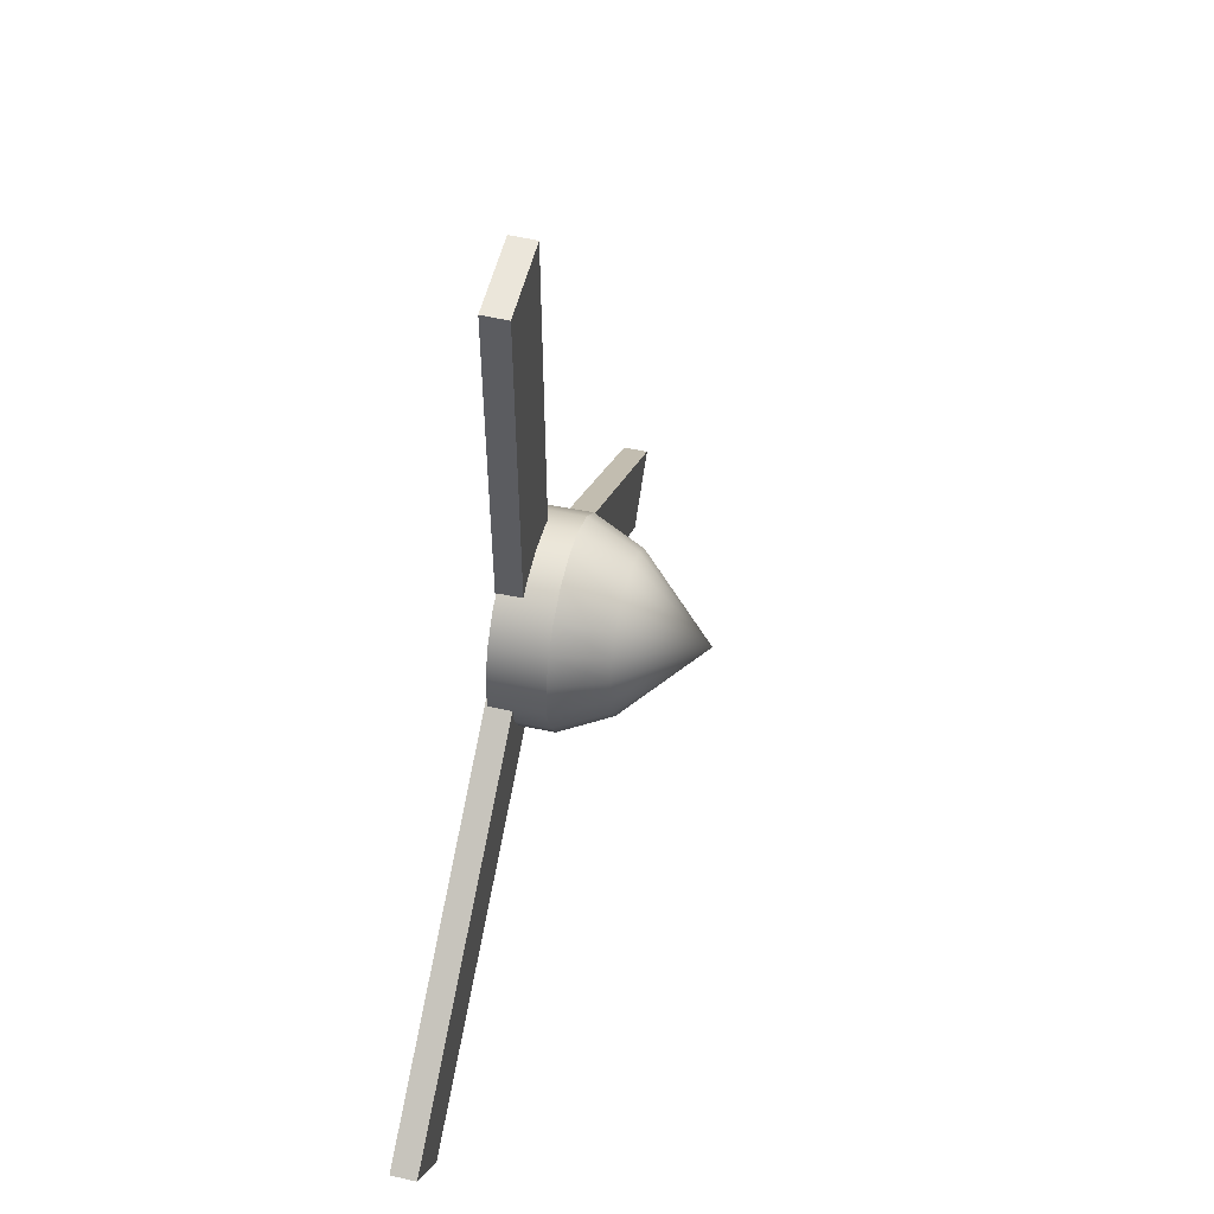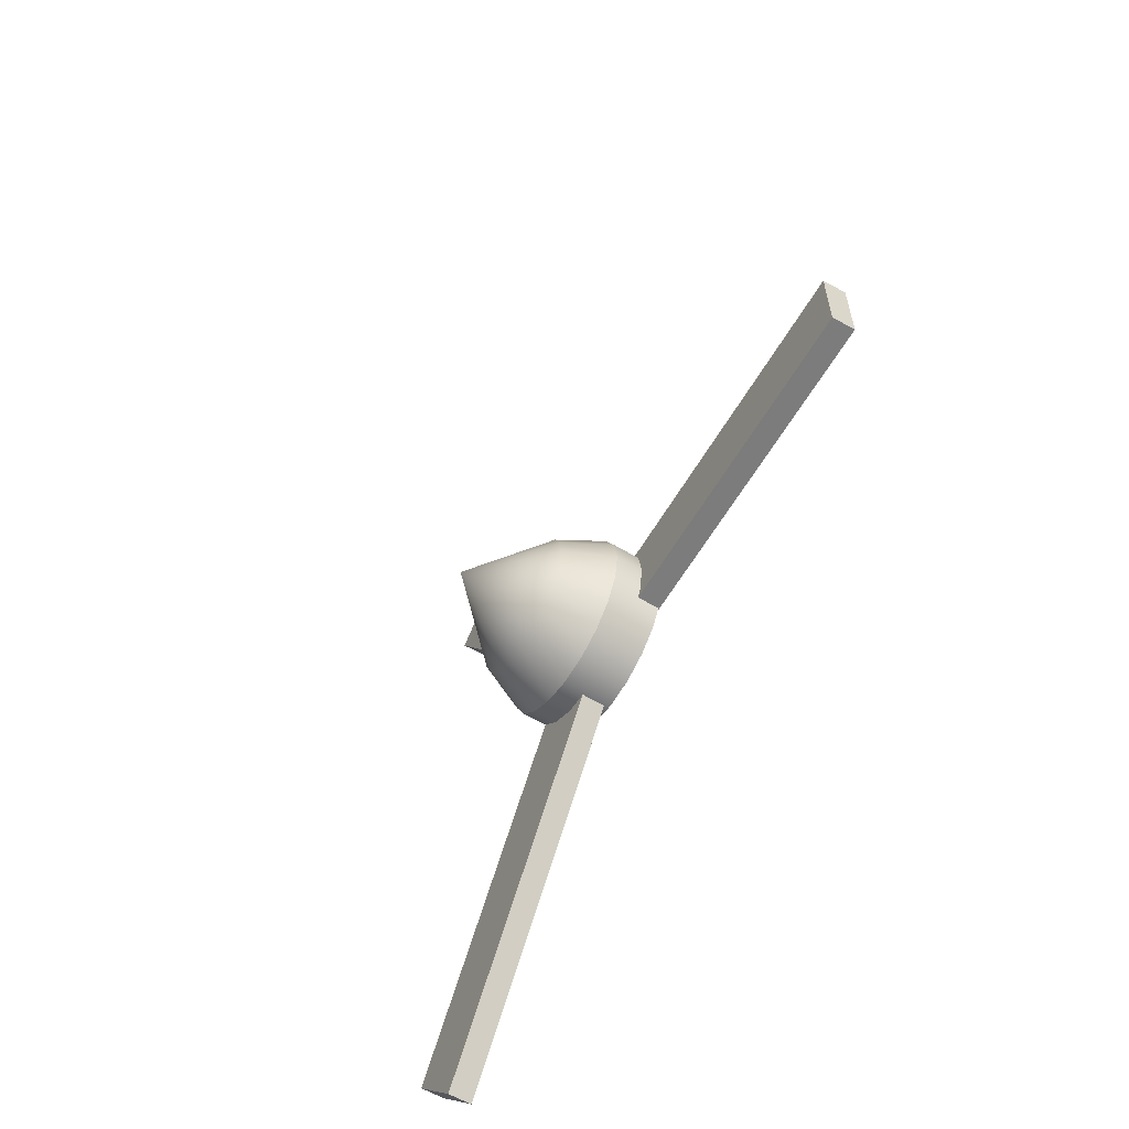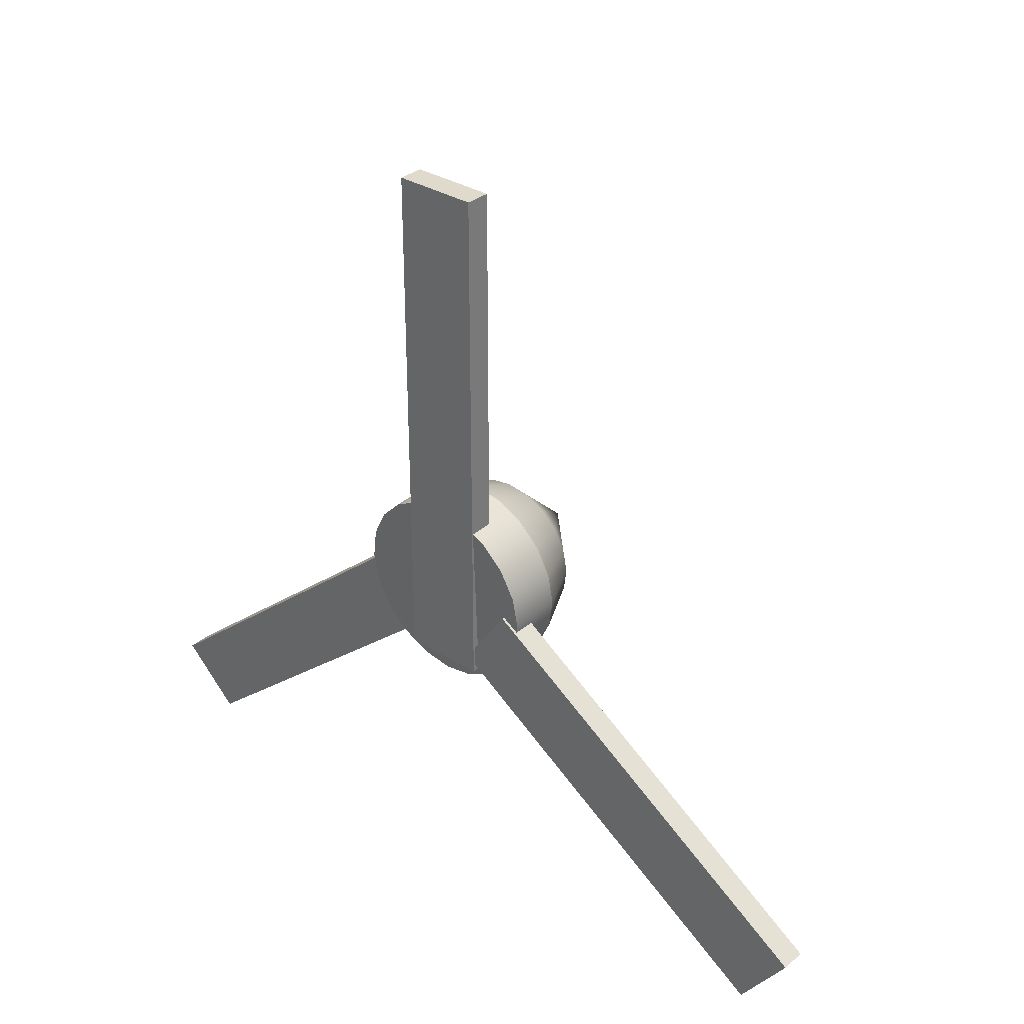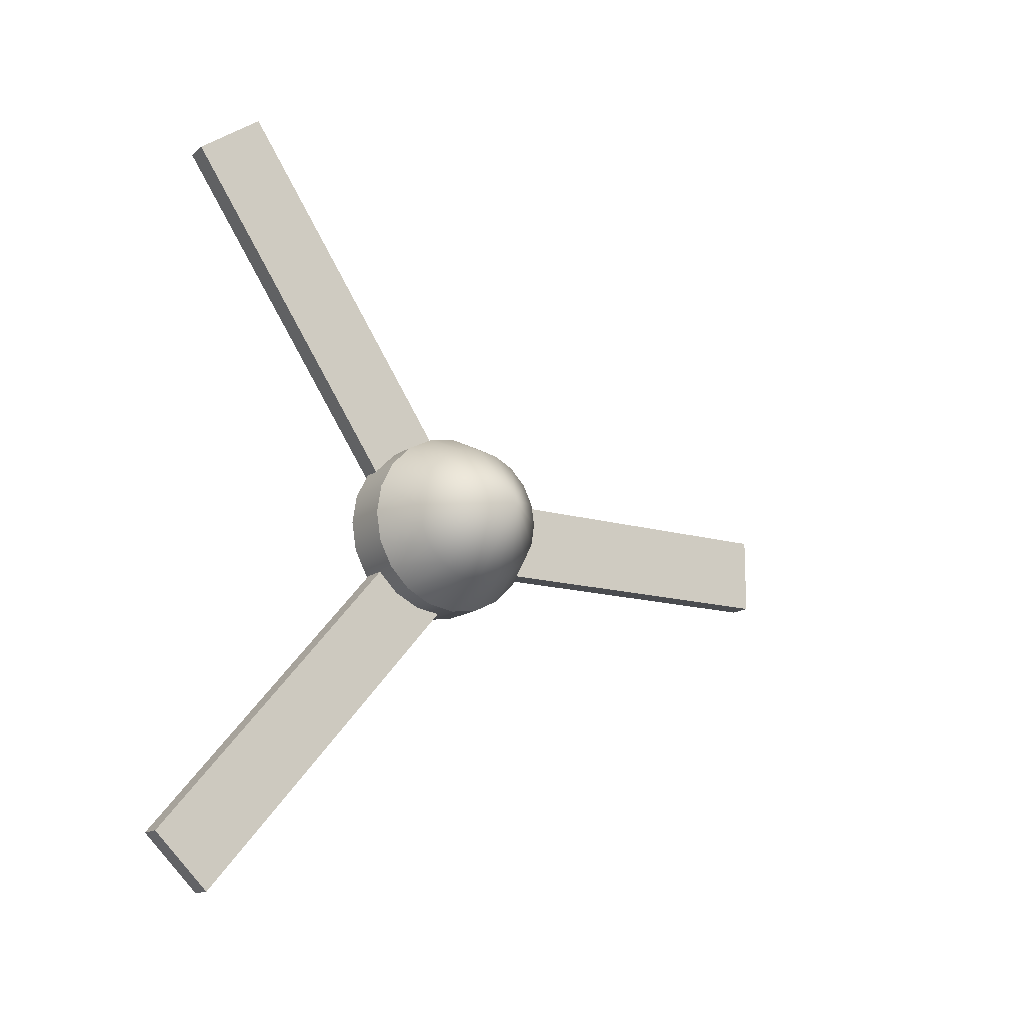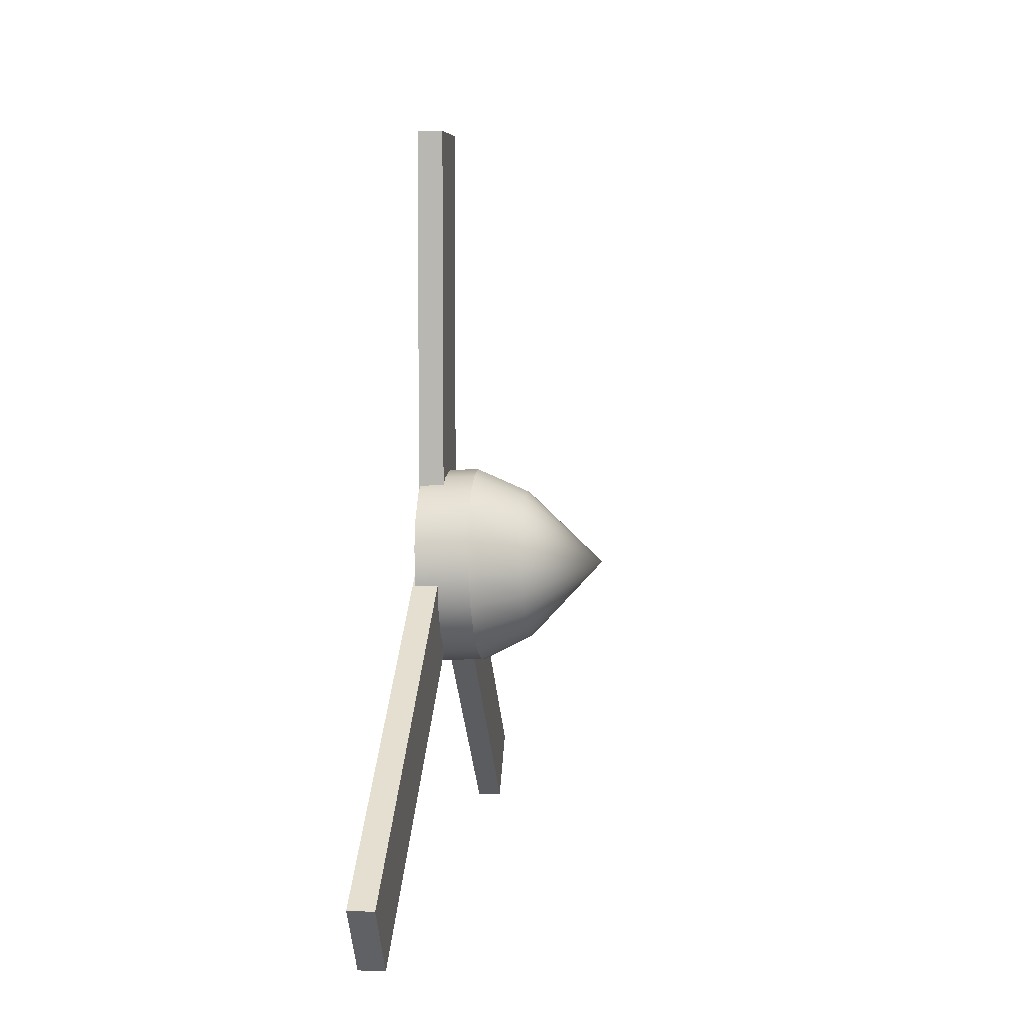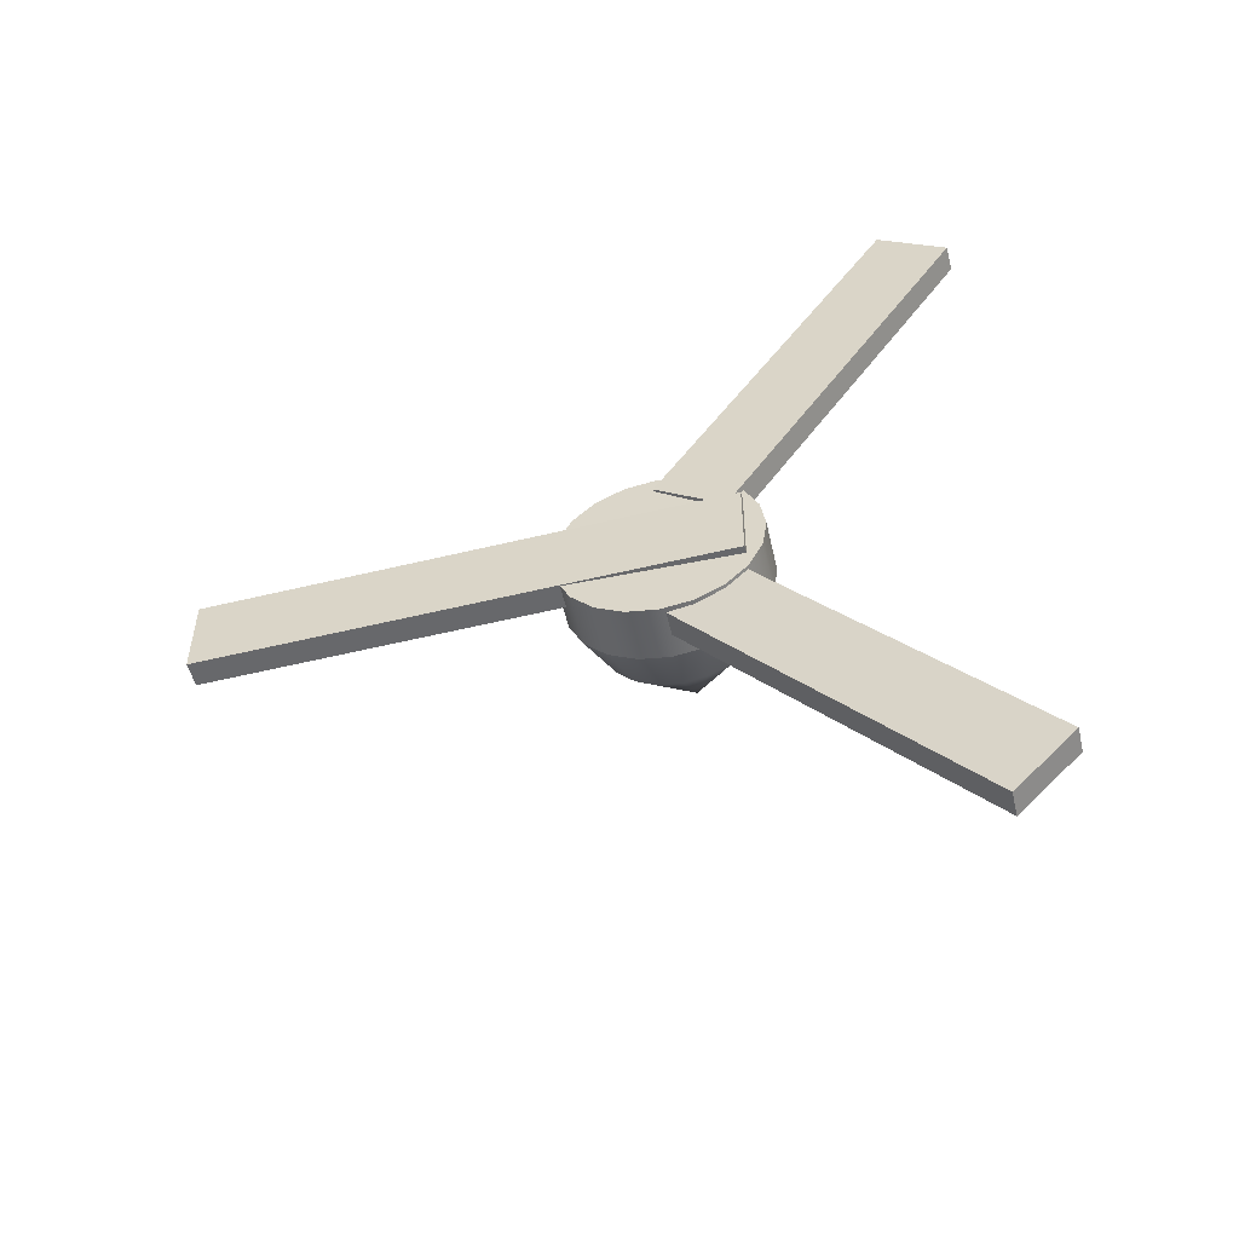
<metadata>
{"format":"obj","ext":"obj","renderer":"f3d","projection":"perspective","resolution":1024,"background":"white","views":[{"elev":54.8,"azim":13.8,"up":"+Y"},{"elev":-58.8,"azim":150.3,"up":"+Z"},{"elev":32.4,"azim":-48.7,"up":"+Y"},{"elev":-15.0,"azim":58.0,"up":"+Z"},{"elev":6.1,"azim":7.0,"up":"+Y"},{"elev":-52.5,"azim":-75.2,"up":"+Z"}]}
</metadata>
<code>
g default
v -0.1884 -0.2635 0.03291
v -0.1892 -0.2422 -0.008863
v -0.1905 -0.2091 -0.04201
v -0.1921 -0.1674 -0.0633
v -0.1939 -0.1211 -0.07063
v -0.1958 -0.07482 -0.0633
v -0.1974 -0.03308 -0.04201
v -0.1987 4.8e-05 -0.008863
v -0.1995 0.02132 0.03291
v -0.1998 0.02864 0.07922
v -0.1995 0.02132 0.1255
v -0.1987 4.8e-05 0.1673
v -0.1974 -0.03308 0.2004
v -0.1958 -0.07482 0.2217
v -0.1939 -0.1211 0.2291
v -0.1921 -0.1674 0.2217
v -0.1905 -0.2091 0.2004
v -0.1892 -0.2422 0.1673
v -0.1884 -0.2635 0.1255
v -0.1881 -0.2708 0.07922
v -0.1828 -0.4059 -0.0134
v -0.1844 -0.3634 -0.09694
v -0.187 -0.2971 -0.1632
v -0.1903 -0.2136 -0.2058
v -0.1939 -0.1211 -0.2205
v -0.1976 -0.02855 -0.2058
v -0.2009 0.05493 -0.1632
v -0.2035 0.1212 -0.09694
v -0.2051 0.1637 -0.0134
v -0.2057 0.1784 0.07922
v -0.2051 0.1637 0.1718
v -0.2035 0.1212 0.2554
v -0.2009 0.05493 0.3217
v -0.1976 -0.02855 0.3642
v -0.194 -0.1211 0.3789
v -0.1903 -0.2136 0.3642
v -0.187 -0.2971 0.3217
v -0.1844 -0.3634 0.2554
v -0.1828 -0.4059 0.1718
v -0.1822 -0.4206 0.07922
v -0.02012 -0.3995 -0.0134
v -0.02179 -0.357 -0.09694
v -0.0244 -0.2907 -0.1632
v -0.02768 -0.2072 -0.2058
v -0.03131 -0.1147 -0.2205
v -0.03495 -0.02216 -0.2058
v -0.03823 0.06132 -0.1632
v -0.04083 0.1276 -0.09694
v -0.0425 0.1701 -0.0134
v -0.04308 0.1848 0.07922
v -0.0425 0.1701 0.1718
v -0.04083 0.1276 0.2554
v -0.03823 0.06132 0.3217
v -0.03495 -0.02216 0.3642
v -0.03131 -0.1147 0.3789
v -0.02768 -0.2072 0.3642
v -0.0244 -0.2907 0.3217
v -0.02179 -0.357 0.2554
v -0.02012 -0.3995 0.1718
v -0.01955 -0.4142 0.07922
v 0.1293 -0.3246 0.00901
v 0.128 -0.2924 -0.05432
v 0.126 -0.2422 -0.1046
v 0.1211 -0.179 -0.1369
v 0.1208 -0.1087 -0.148
v 0.118 -0.03857 -0.1369
v 0.1155 0.02471 -0.1046
v 0.1136 0.07494 -0.05432
v 0.1123 0.1072 0.009011
v 0.1119 0.1183 0.07922
v 0.1123 0.1072 0.1494
v 0.1136 0.07494 0.2128
v 0.1155 0.02471 0.263
v 0.118 -0.03857 0.2953
v 0.1208 -0.1087 0.3064
v 0.1235 -0.1789 0.2953
v 0.126 -0.2422 0.263
v 0.128 -0.2924 0.2128
v 0.1293 -0.3246 0.1494
v 0.1297 -0.3357 0.07922
v -0.1939 -0.1211 0.07922
v 0.3464 -0.09986 0.07922
v -0.2077 -0.3603 0.2119
v -0.1317 -0.3603 0.2119
v -0.2077 1.22 0.2119
v -0.1317 1.22 0.2119
v -0.2077 1.22 -0.03979
v -0.1317 1.22 -0.03979
v -0.2077 -0.3603 -0.03979
v -0.1317 -0.3603 -0.03979
v -0.2017 -0.3164 0.1807
v -0.1257 -0.3164 0.1807
v -0.2017 -1.047 1.279
v -0.1257 -1.047 1.279
v -0.2017 -0.8423 1.425
v -0.1257 -0.8423 1.425
v -0.2017 -0.1119 0.3269
v -0.1257 -0.1119 0.3269
v -0.1763 -0.07406 -0.146
v -0.1004 -0.07182 -0.146
v -0.193 -0.9301 -1.172
v -0.1172 -0.9278 -1.172
v -0.1895 -1.106 -0.9956
v -0.1136 -1.104 -0.9956
v -0.1727 -0.2504 0.03033
v -0.09683 -0.2482 0.03032
g polySurface4
f 1 2 22 21
f 2 3 23 22
f 3 4 24 23
f 4 5 25 24
f 5 6 26 25
f 6 7 27 26
f 7 8 28 27
f 8 9 29 28
f 9 10 30 29
f 10 11 31 30
f 11 12 32 31
f 12 13 33 32
f 13 14 34 33
f 14 15 35 34
f 15 16 36 35
f 16 17 37 36
f 17 18 38 37
f 18 19 39 38
f 19 20 40 39
f 20 1 21 40
f 21 22 42 41
f 22 23 43 42
f 23 24 44 43
f 24 25 45 44
f 25 26 46 45
f 26 27 47 46
f 27 28 48 47
f 28 29 49 48
f 29 30 50 49
f 30 31 51 50
f 31 32 52 51
f 32 33 53 52
f 33 34 54 53
f 34 35 55 54
f 35 36 56 55
f 36 37 57 56
f 37 38 58 57
f 38 39 59 58
f 39 40 60 59
f 40 21 41 60
f 41 42 62 61
f 42 43 63 62
f 43 44 64 63
f 44 45 65 64
f 45 46 66 65
f 46 47 67 66
f 47 48 68 67
f 48 49 69 68
f 49 50 70 69
f 50 51 71 70
f 51 52 72 71
f 52 53 73 72
f 53 54 74 73
f 54 55 75 74
f 55 56 76 75
f 56 57 77 76
f 57 58 78 77
f 58 59 79 78
f 59 60 80 79
f 60 41 61 80
f 2 1 81
f 3 2 81
f 4 3 81
f 5 4 81
f 6 5 81
f 7 6 81
f 8 7 81
f 9 8 81
f 10 9 81
f 11 10 81
f 12 11 81
f 13 12 81
f 14 13 81
f 15 14 81
f 16 15 81
f 17 16 81
f 18 17 81
f 19 18 81
f 20 19 81
f 1 20 81
f 61 62 82
f 62 63 82
f 63 64 82
f 64 65 82
f 65 66 82
f 66 67 82
f 67 68 82
f 68 69 82
f 69 70 82
f 70 71 82
f 71 72 82
f 72 73 82
f 73 74 82
f 74 75 82
f 75 76 82
f 76 77 82
f 77 78 82
f 78 79 82
f 79 80 82
f 80 61 82
f 83 84 86 85
f 85 86 88 87
f 87 88 90 89
f 89 90 84 83
f 84 90 88 86
f 89 83 85 87
f 91 92 94 93
f 93 94 96 95
f 95 96 98 97
f 97 98 92 91
f 92 98 96 94
f 97 91 93 95
f 99 100 102 101
f 101 102 104 103
f 103 104 106 105
f 105 106 100 99
f 100 106 104 102
f 105 99 101 103

</code>
